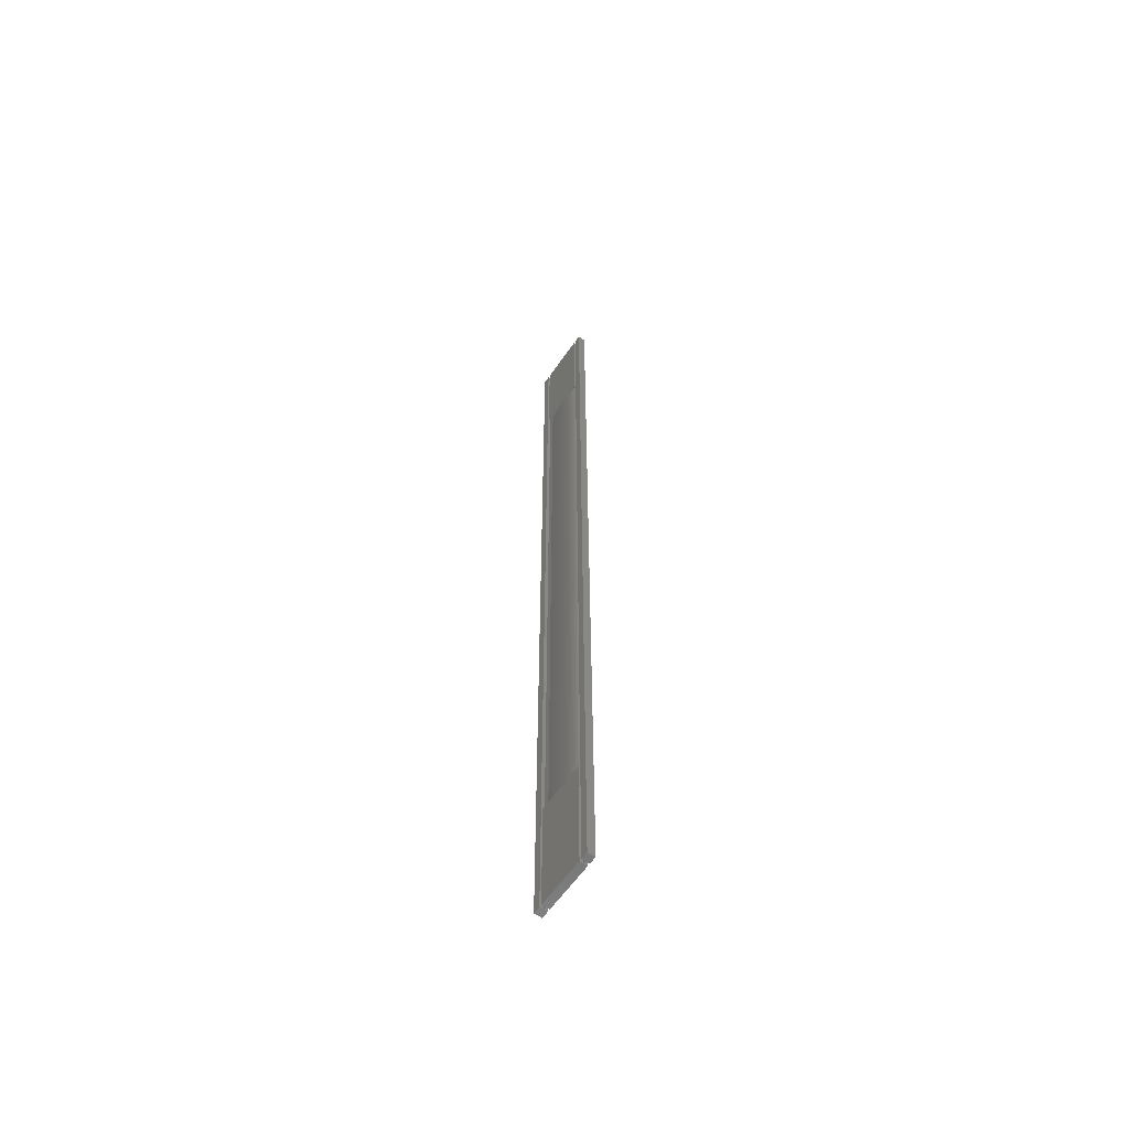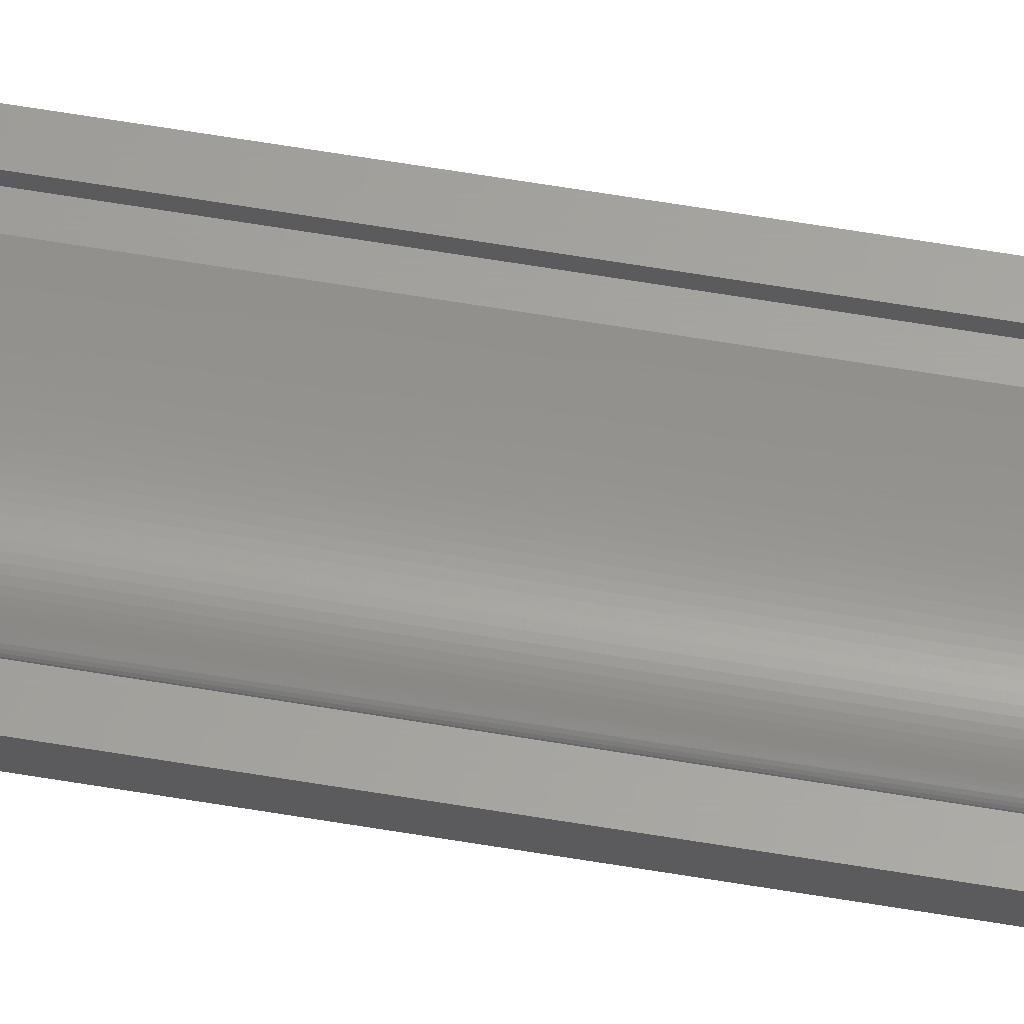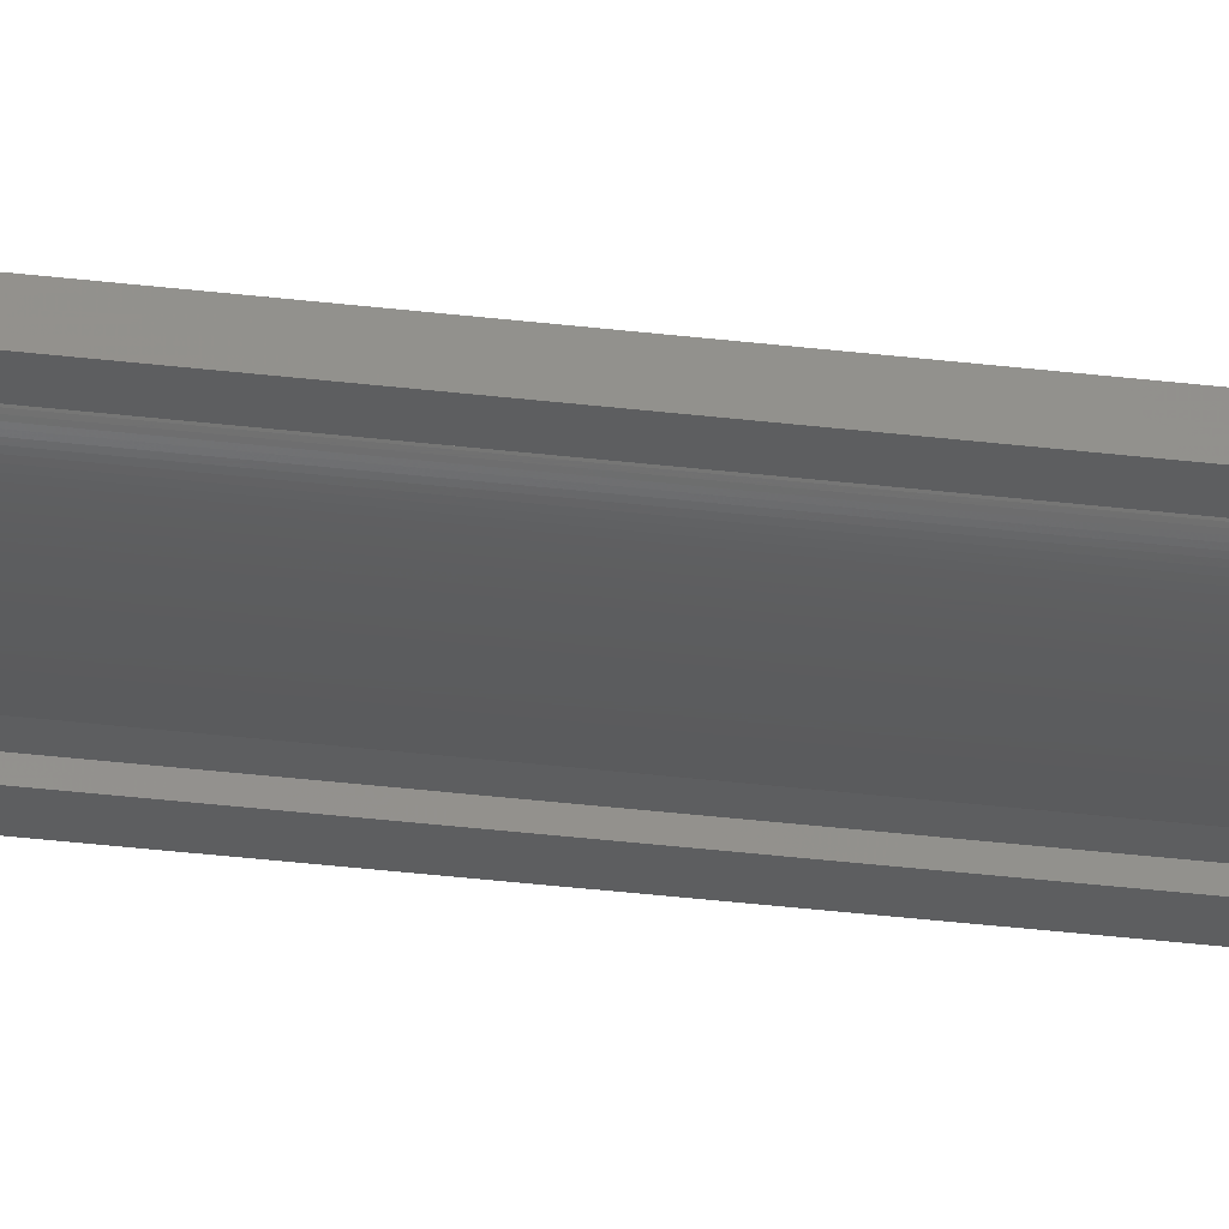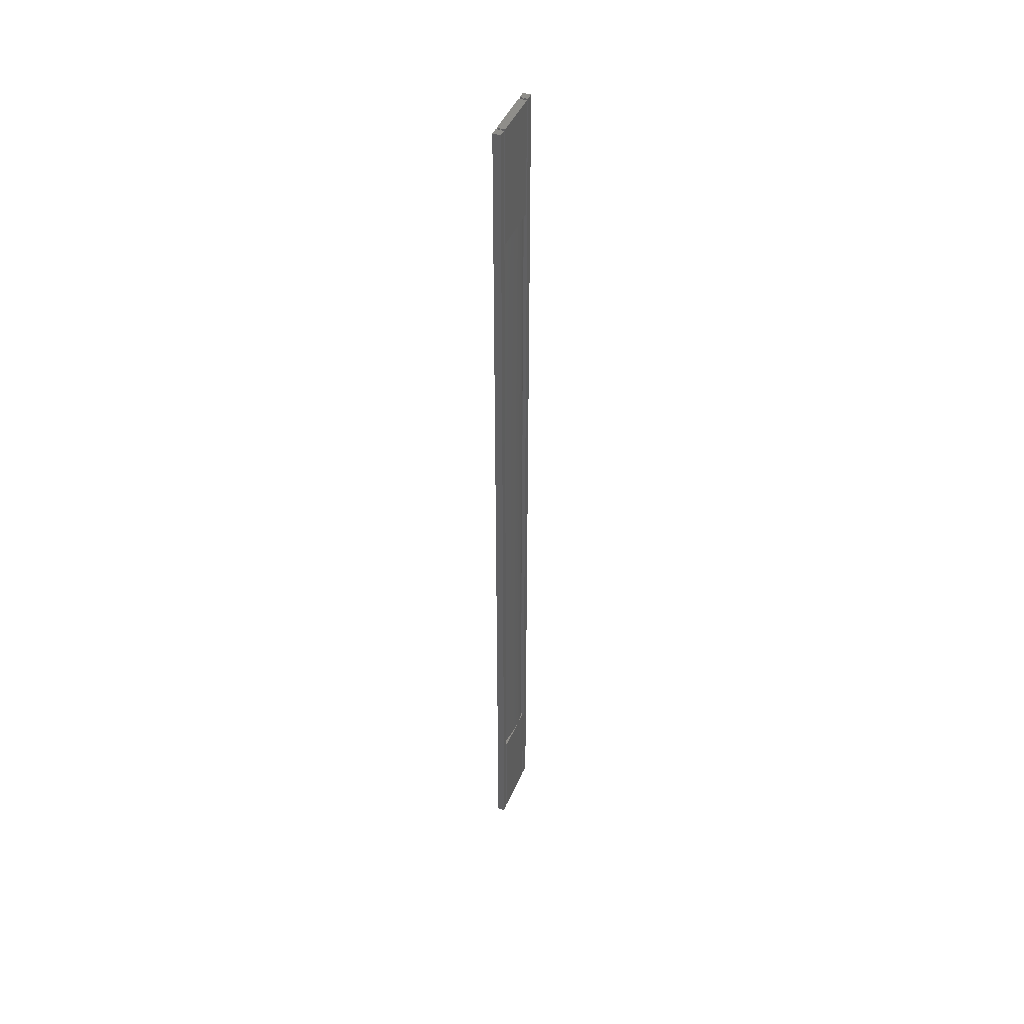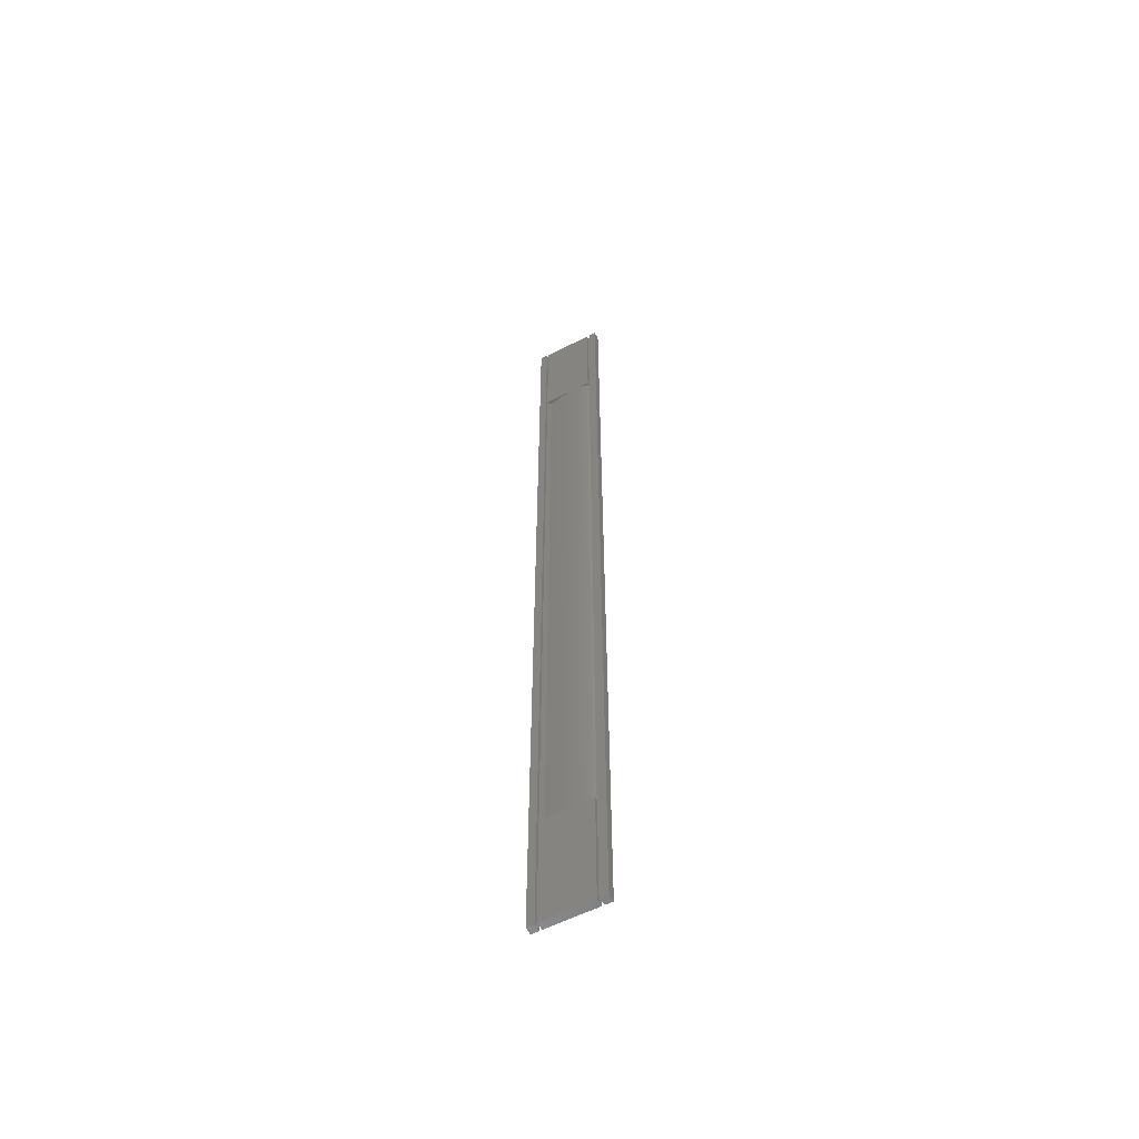
<metadata>
{"format":"stl","ext":"stl","renderer":"f3d","projection":"perspective","resolution":1024,"background":"white","views":[{"elev":-60.5,"azim":-124.6,"up":"+Y"},{"elev":62.0,"azim":-80.3,"up":"+Z"},{"elev":-34.3,"azim":-99.3,"up":"+Z"},{"elev":44.7,"azim":112.2,"up":"+Y"},{"elev":-58.1,"azim":-152.2,"up":"+Y"}]}
</metadata>
<code>
# stl→obj: 228 verts, 452 faces
v -1.526e-05 -365 3.304
v 1.57 -365 3.172
v -1.526e-05 365 3.304
v 25 -365 3.86
v 1.57 365 3.172
v 25 365 3.86
v -1.57 -365 -3.422
v -1.57 365 -3.422
v 0 365 -3.304
v 0 -365 -3.304
v 25 -365 -3.86
v -1.57 -365 3.422
v -1.57 365 3.422
v 25 365 -3.86
v -10.64 -365 -3.748
v -10.64 365 -3.748
v -9.203 365 -3.747
v -9.203 -365 -3.747
v -10.64 -365 3.748
v -9.203 -365 3.747
v -10.64 365 3.748
v -9.203 365 3.747
v -12.04 -365 -3.726
v -12.04 365 -3.726
v -12.04 -365 3.726
v -12.04 365 3.726
v -13.4 -365 -3.679
v -13.4 365 -3.679
v -13.4 -365 3.679
v -13.4 365 3.679
v -14.69 -365 -3.607
v -14.69 365 -3.607
v -14.69 -365 3.607
v -14.69 365 3.607
v -15.94 -365 -3.51
v -15.94 365 -3.51
v -15.94 -365 3.51
v -15.94 365 3.51
v -17.11 -365 -3.388
v -17.11 365 -3.388
v -17.11 -365 3.388
v -17.11 365 3.388
v -18.22 -365 -3.241
v -18.22 365 -3.241
v -18.22 -365 3.241
v -18.22 365 3.241
v -19.26 -365 -3.071
v -19.26 365 -3.071
v -19.26 -365 3.071
v -19.26 365 3.071
v -20.23 -365 -2.878
v -20.23 365 -2.878
v -20.23 -365 2.878
v -20.23 365 2.878
v -21.11 -365 -2.663
v -21.11 365 -2.663
v -21.11 -365 2.663
v -21.11 365 2.663
v -21.91 -365 -2.429
v -21.91 365 -2.429
v -21.91 -365 2.429
v -21.91 365 2.429
v -22.62 -365 -2.175
v -22.62 365 -2.175
v -22.62 -365 2.175
v -22.62 365 2.175
v -23.24 -365 -1.905
v -23.24 365 -1.905
v -23.24 -365 1.905
v -23.24 365 1.905
v -23.78 -365 -1.618
v -23.78 365 -1.618
v -23.78 -365 1.618
v -23.78 365 1.618
v -24.21 -365 -1.318
v -24.21 365 -1.318
v -24.21 -365 1.318
v -24.21 365 1.318
v -24.56 -365 -1.005
v -24.56 365 -1.005
v -24.56 -365 1.005
v -24.56 365 1.005
v -24.8 -365 -0.6803
v -24.8 365 -0.6803
v -24.8 -365 0.6803
v -24.8 365 0.6803
v -24.88 -365 -0.5
v -24.88 365 -0.5
v -24.88 -365 0.5
v -24.88 365 0.5
v -25 -365 -0.5
v -25 365 -0.5
v -25 -365 -3.86
v -25 -365 0.5
v -25 365 0.5
v -25 -365 3.86
v 25 -485 3.86
v -25 -485 -0.5
v 25 -485 -0.5
v 25 -485 0.5
v -25 -485 0.5
v -25 -485 -3.86
v 25 -485 -3.86
v -25 -485 3.86
v -25 365 -3.86
v -25 485 -0.5
v -25 485 -3.86
v 25 485 -3.86
v -25 365 3.86
v -25 485 3.86
v -25 485 0.5
v 25 485 -0.5
v 25 485 0.5
v 25 485 3.86
v -27.5 -485 -0.5
v -27.5 -485 0.5
v -27.5 485 -0.5
v -27.5 485 -3.86
v -27.5 -485 -3.86
v -27.5 485 0.5
v -27.5 -485 3.86
v -27.5 485 3.86
v -3.133 -365 -3.524
v -3.133 365 -3.524
v -3.133 -365 3.524
v -3.133 365 3.524
v -35 -485 -3.86
v -35 -485 3.86
v -35 485 3.86
v -35 485 -3.86
v -4.685 -365 -3.61
v -4.685 365 -3.61
v -4.685 -365 3.61
v -4.685 365 3.61
v -6.217 -365 -3.676
v -6.217 365 -3.676
v -6.217 -365 3.676
v -6.217 365 3.676
v -7.725 -365 -3.722
v -7.725 365 -3.722
v -7.725 -365 3.722
v -7.725 365 3.722
v 1.57 365 -3.172
v 1.57 -365 -3.172
v 3.133 365 -3.028
v 3.133 -365 -3.028
v 3.133 -365 3.028
v 3.133 365 3.028
v 10.64 -365 -2.191
v 10.64 365 -2.191
v 12.04 365 -2.01
v 12.04 -365 -2.01
v 10.64 -365 2.191
v 12.04 -365 2.01
v 10.64 365 2.191
v 12.04 365 2.01
v 13.4 365 -1.83
v 13.4 -365 -1.83
v 13.4 -365 1.83
v 13.4 365 1.83
v 14.69 365 -1.65
v 14.69 -365 -1.65
v 14.69 -365 1.65
v 14.69 365 1.65
v 15.94 365 -1.473
v 15.94 -365 -1.473
v 15.94 -365 1.473
v 15.94 365 1.473
v 17.11 365 -1.3
v 17.11 -365 -1.3
v 17.11 -365 1.3
v 17.11 365 1.3
v 18.22 365 -1.132
v 18.22 -365 -1.132
v 18.22 -365 1.132
v 18.22 365 1.132
v 19.26 365 -0.9702
v 19.26 -365 -0.9702
v 19.26 -365 0.9702
v 19.26 365 0.9702
v 20.23 365 -0.8169
v 20.23 -365 -0.8169
v 20.23 -365 0.8169
v 20.23 365 0.8169
v 21.11 365 -0.6731
v 21.11 -365 -0.6731
v 21.11 -365 0.6731
v 21.11 365 0.6731
v 21.91 365 -0.5402
v 21.91 -365 -0.5402
v 21.91 -365 0.5402
v 21.91 365 0.5402
v 22.14 365 -0.5
v 22.14 -365 -0.5
v 22.14 -365 0.5
v 22.14 365 0.5
v 25 -365 -0.5
v 25 365 -0.5
v 25 -365 0.5
v 25 365 0.5
v 27.5 485 -0.5
v 27.5 -485 -0.5
v 27.5 -485 0.5
v 27.5 485 0.5
v 35 -485 -3.86
v 35 -485 3.86
v 27.5 -485 -3.86
v 27.5 485 -3.86
v 35 485 -3.86
v 27.5 -485 3.86
v 27.5 485 3.86
v 35 485 3.86
v 4.685 365 -2.874
v 4.685 -365 -2.874
v 4.685 -365 2.874
v 4.685 365 2.874
v 6.217 365 -2.712
v 6.217 -365 -2.712
v 6.217 -365 2.712
v 6.217 365 2.712
v 7.725 365 -2.543
v 7.725 -365 -2.543
v 7.725 -365 2.543
v 7.725 365 2.543
v 9.203 365 -2.368
v 9.203 -365 -2.368
v 9.203 -365 2.368
v 9.203 365 2.368
f 1 2 3
f 1 4 2
f 3 2 5
f 3 5 6
f 7 8 9
f 7 10 11
f 7 9 10
f 12 1 13
f 12 4 1
f 8 14 9
f 13 1 3
f 13 3 6
f 15 16 17
f 15 18 11
f 15 17 18
f 19 20 21
f 19 4 20
f 21 20 22
f 21 22 6
f 23 16 15
f 23 24 16
f 25 19 26
f 26 19 21
f 27 24 23
f 27 28 24
f 29 25 30
f 30 25 26
f 31 28 27
f 31 32 28
f 33 29 34
f 34 29 30
f 35 32 31
f 35 36 32
f 37 33 38
f 38 33 34
f 39 36 35
f 39 40 36
f 41 37 42
f 42 37 38
f 43 40 39
f 43 44 40
f 45 41 46
f 46 41 42
f 47 44 43
f 47 48 44
f 49 45 50
f 50 45 46
f 51 48 47
f 51 52 48
f 53 49 54
f 54 49 50
f 55 52 51
f 55 56 52
f 57 53 58
f 58 53 54
f 59 56 55
f 59 60 56
f 61 57 62
f 62 57 58
f 63 60 59
f 63 64 60
f 65 61 66
f 66 61 62
f 67 64 63
f 67 68 64
f 69 65 70
f 70 65 66
f 71 68 67
f 71 72 68
f 73 69 74
f 74 69 70
f 75 72 71
f 75 76 72
f 77 73 78
f 78 73 74
f 79 76 75
f 79 80 76
f 81 77 82
f 82 77 78
f 83 84 79
f 85 81 82
f 85 82 86
f 84 80 79
f 87 88 83
f 89 85 86
f 89 86 90
f 88 84 83
f 91 83 79
f 91 87 83
f 91 88 87
f 91 92 88
f 93 15 11
f 93 23 15
f 93 27 23
f 93 31 27
f 93 35 31
f 93 39 35
f 93 43 39
f 93 47 43
f 93 51 47
f 93 55 51
f 93 59 55
f 93 63 59
f 93 67 63
f 93 71 67
f 93 75 71
f 93 79 75
f 93 91 79
f 94 81 85
f 94 85 89
f 94 89 95
f 94 96 81
f 96 19 25
f 96 25 29
f 96 29 33
f 96 33 37
f 96 37 41
f 96 41 45
f 96 45 49
f 96 49 53
f 96 53 57
f 96 57 61
f 96 61 65
f 96 65 69
f 96 69 73
f 96 73 77
f 96 77 81
f 96 4 19
f 96 97 4
f 98 99 100
f 98 100 101
f 102 91 93
f 102 93 11
f 102 98 91
f 102 11 103
f 102 99 98
f 102 103 99
f 101 96 94
f 101 104 96
f 101 100 97
f 101 97 104
f 104 97 96
f 92 80 84
f 92 84 88
f 105 16 24
f 105 24 28
f 105 28 32
f 105 32 36
f 105 36 40
f 105 40 44
f 105 44 48
f 105 48 52
f 105 52 56
f 105 56 60
f 105 60 64
f 105 64 68
f 105 68 72
f 105 72 76
f 105 76 80
f 105 80 92
f 105 92 106
f 105 106 107
f 105 107 108
f 105 17 16
f 105 14 17
f 105 108 14
f 95 82 109
f 95 86 82
f 95 89 90
f 95 90 86
f 95 109 110
f 95 110 111
f 109 21 6
f 109 26 21
f 109 30 26
f 109 34 30
f 109 38 34
f 109 42 38
f 109 46 42
f 109 50 46
f 109 54 50
f 109 58 54
f 109 62 58
f 109 66 62
f 109 70 66
f 109 74 70
f 109 78 74
f 109 82 78
f 109 6 110
f 106 111 112
f 106 112 108
f 107 106 108
f 111 110 113
f 111 113 112
f 110 6 114
f 110 114 113
f 115 91 98
f 115 98 116
f 115 92 91
f 115 117 92
f 115 118 117
f 119 118 115
f 116 94 120
f 116 98 101
f 116 101 94
f 116 120 121
f 121 120 122
f 117 106 92
f 117 120 106
f 120 94 95
f 120 95 111
f 120 111 106
f 123 7 11
f 123 8 7
f 123 124 8
f 125 12 126
f 125 4 12
f 124 14 8
f 126 12 13
f 126 13 6
f 127 115 128
f 127 119 115
f 127 118 119
f 127 128 129
f 127 130 118
f 127 129 130
f 128 115 116
f 128 116 121
f 128 121 129
f 130 117 118
f 130 129 117
f 129 121 122
f 129 120 117
f 129 122 120
f 131 123 11
f 131 124 123
f 131 132 124
f 133 125 134
f 133 4 125
f 132 14 124
f 134 125 126
f 134 126 6
f 135 131 11
f 135 132 131
f 135 136 132
f 137 133 138
f 137 4 133
f 136 14 132
f 138 133 134
f 138 134 6
f 139 135 11
f 139 136 135
f 139 140 136
f 141 137 142
f 141 4 137
f 140 14 136
f 142 137 138
f 142 138 6
f 18 139 11
f 18 140 139
f 18 17 140
f 20 141 22
f 20 4 141
f 17 14 140
f 22 141 142
f 22 142 6
f 10 9 143
f 10 144 11
f 10 143 144
f 9 14 143
f 144 143 145
f 144 146 11
f 144 145 146
f 2 4 147
f 2 147 5
f 143 14 145
f 5 147 148
f 5 148 6
f 149 150 151
f 149 152 11
f 149 151 152
f 153 154 155
f 153 4 154
f 150 14 151
f 155 154 156
f 155 156 6
f 152 151 157
f 152 158 11
f 152 157 158
f 154 159 156
f 154 4 159
f 151 14 157
f 156 159 160
f 156 160 6
f 158 157 161
f 158 162 11
f 158 161 162
f 159 163 160
f 159 4 163
f 157 14 161
f 160 163 164
f 160 164 6
f 162 161 165
f 162 166 11
f 162 165 166
f 163 167 164
f 163 4 167
f 161 14 165
f 164 167 168
f 164 168 6
f 166 165 169
f 166 170 11
f 166 169 170
f 167 171 168
f 167 4 171
f 165 14 169
f 168 171 172
f 168 172 6
f 170 169 173
f 170 174 11
f 170 173 174
f 171 175 172
f 171 4 175
f 169 14 173
f 172 175 176
f 172 176 6
f 174 173 177
f 174 178 11
f 174 177 178
f 175 179 176
f 175 4 179
f 173 14 177
f 176 179 180
f 176 180 6
f 178 177 181
f 178 182 11
f 178 181 182
f 179 183 180
f 179 4 183
f 177 14 181
f 180 183 184
f 180 184 6
f 182 181 185
f 182 186 11
f 182 185 186
f 183 187 184
f 183 4 187
f 181 14 185
f 184 187 188
f 184 188 6
f 186 185 189
f 186 190 11
f 186 189 190
f 187 191 188
f 187 4 191
f 185 14 189
f 188 191 192
f 188 192 6
f 190 189 193
f 190 194 11
f 190 193 194
f 191 195 192
f 191 4 195
f 189 14 193
f 192 195 196
f 192 196 6
f 194 193 197
f 194 197 11
f 193 198 197
f 193 14 198
f 195 199 196
f 195 4 199
f 196 199 200
f 196 200 6
f 197 198 201
f 197 201 202
f 199 203 200
f 99 197 202
f 99 11 197
f 99 202 203
f 99 203 100
f 103 11 99
f 100 199 97
f 100 203 199
f 97 199 4
f 198 112 201
f 198 108 112
f 14 108 198
f 200 113 6
f 200 203 204
f 200 204 113
f 6 113 114
f 112 113 204
f 112 204 201
f 202 205 206
f 202 206 203
f 207 202 201
f 207 201 208
f 207 208 209
f 207 205 202
f 207 209 205
f 203 210 211
f 203 211 204
f 203 206 210
f 210 206 211
f 201 204 212
f 201 212 209
f 208 201 209
f 204 211 212
f 211 206 212
f 146 145 213
f 146 214 11
f 146 213 214
f 147 4 215
f 147 215 148
f 145 14 213
f 148 215 216
f 148 216 6
f 205 209 206
f 206 209 212
f 214 213 217
f 214 218 11
f 214 217 218
f 215 4 219
f 215 219 216
f 213 14 217
f 216 219 220
f 216 220 6
f 218 217 221
f 218 222 11
f 218 221 222
f 219 4 223
f 219 223 220
f 217 14 221
f 220 223 224
f 220 224 6
f 222 221 225
f 222 226 11
f 222 225 226
f 223 4 227
f 223 227 224
f 221 14 225
f 224 227 228
f 224 228 6
f 226 149 11
f 226 150 149
f 226 225 150
f 227 153 228
f 227 4 153
f 225 14 150
f 228 153 155
f 228 155 6

</code>
